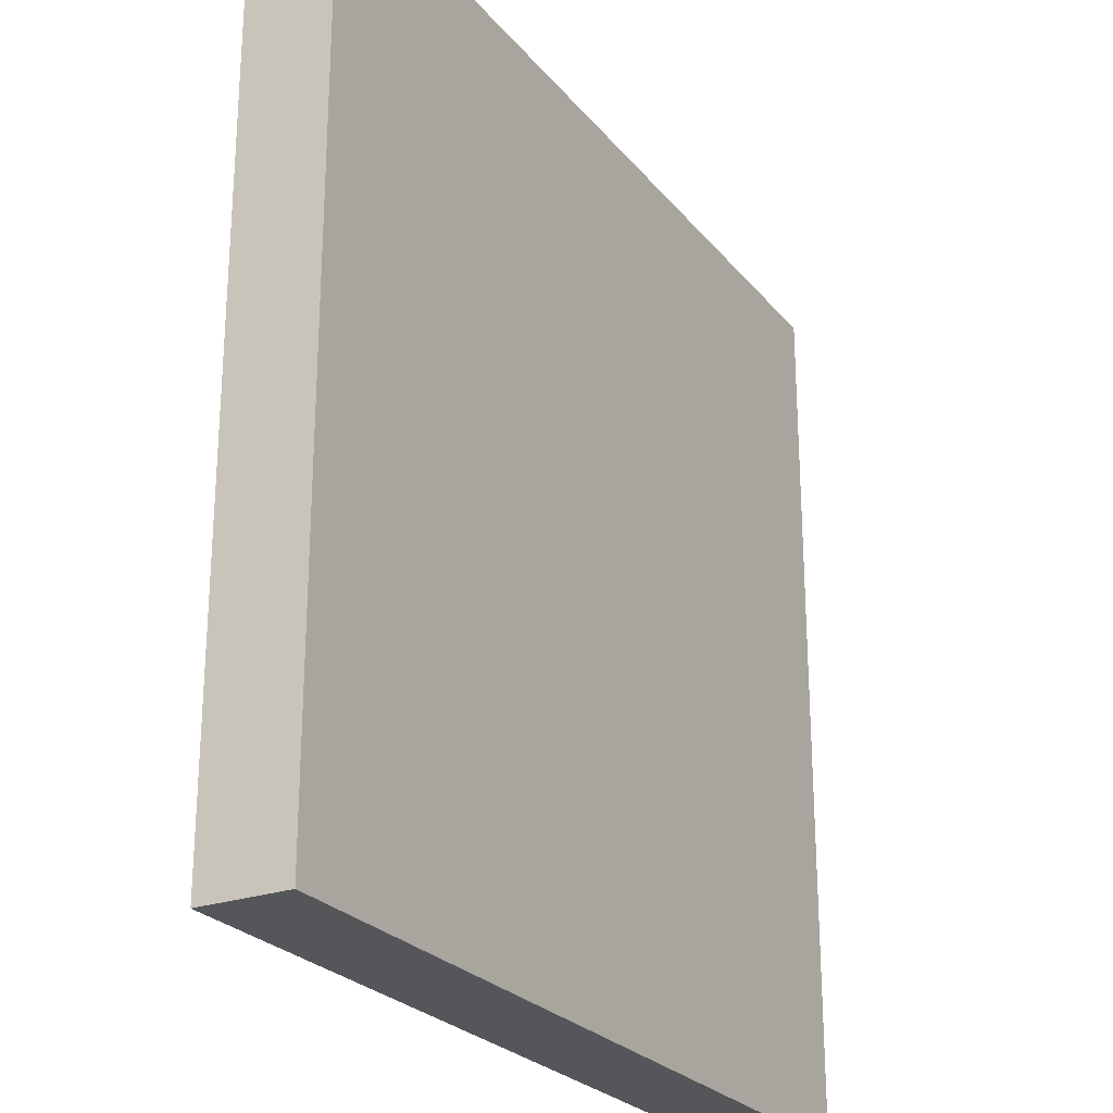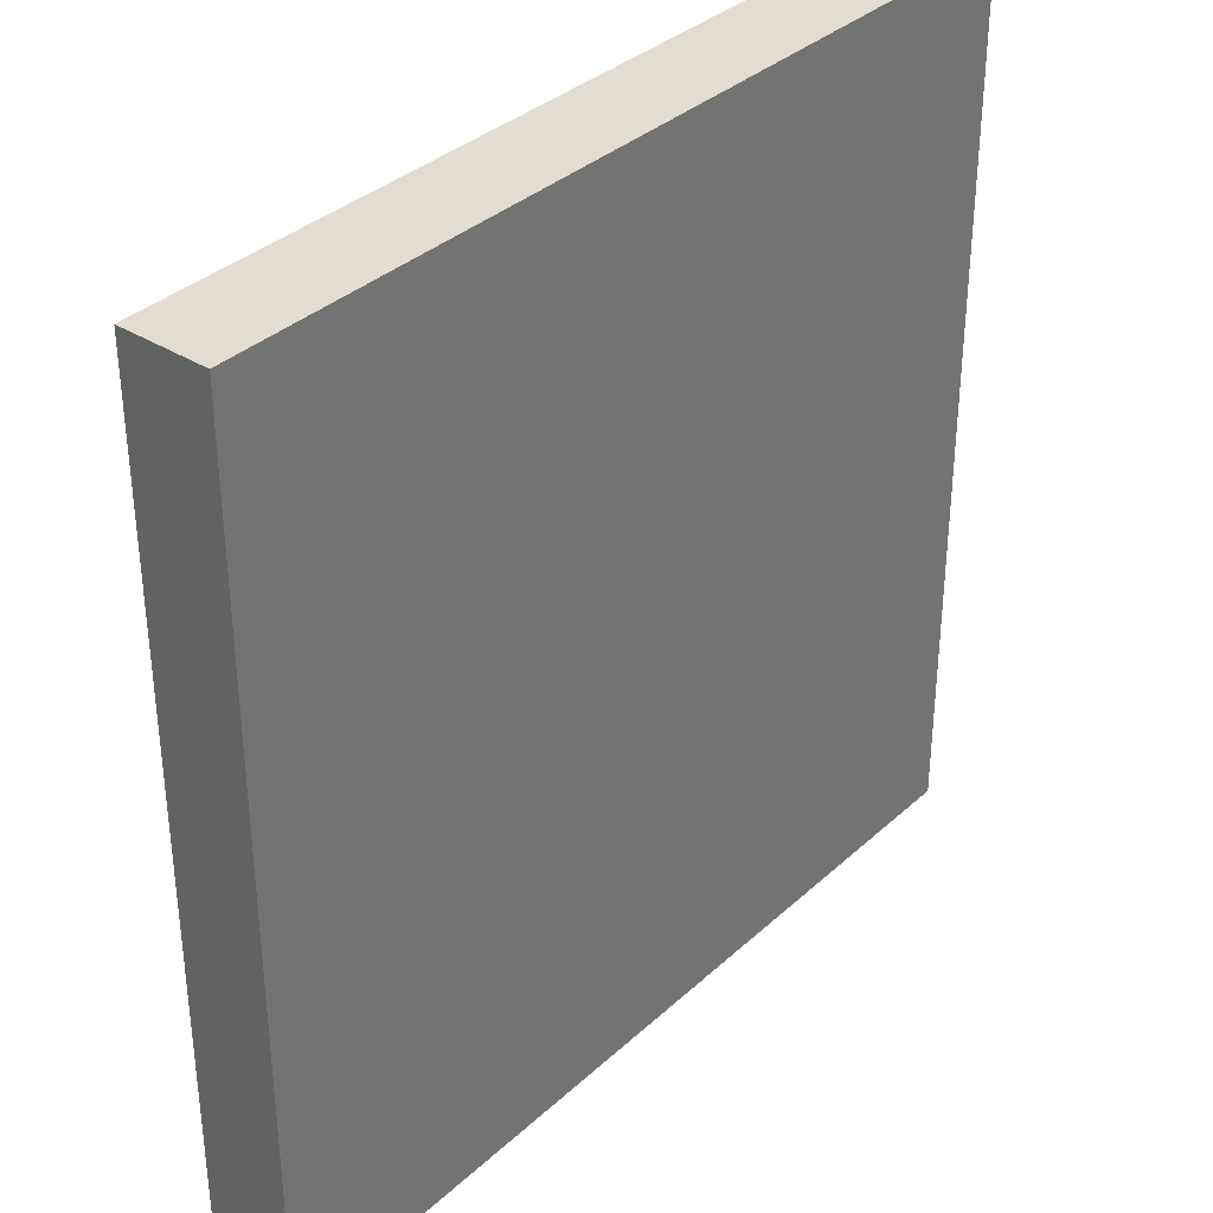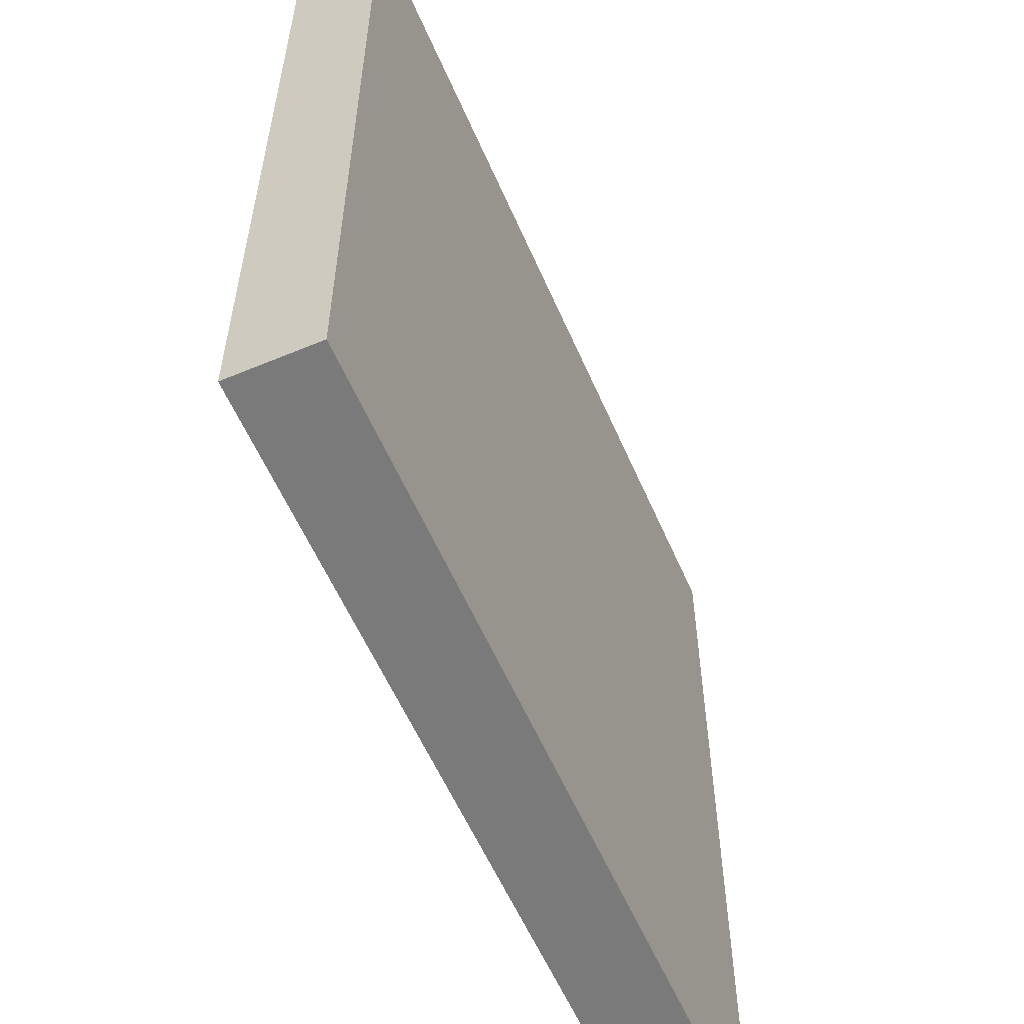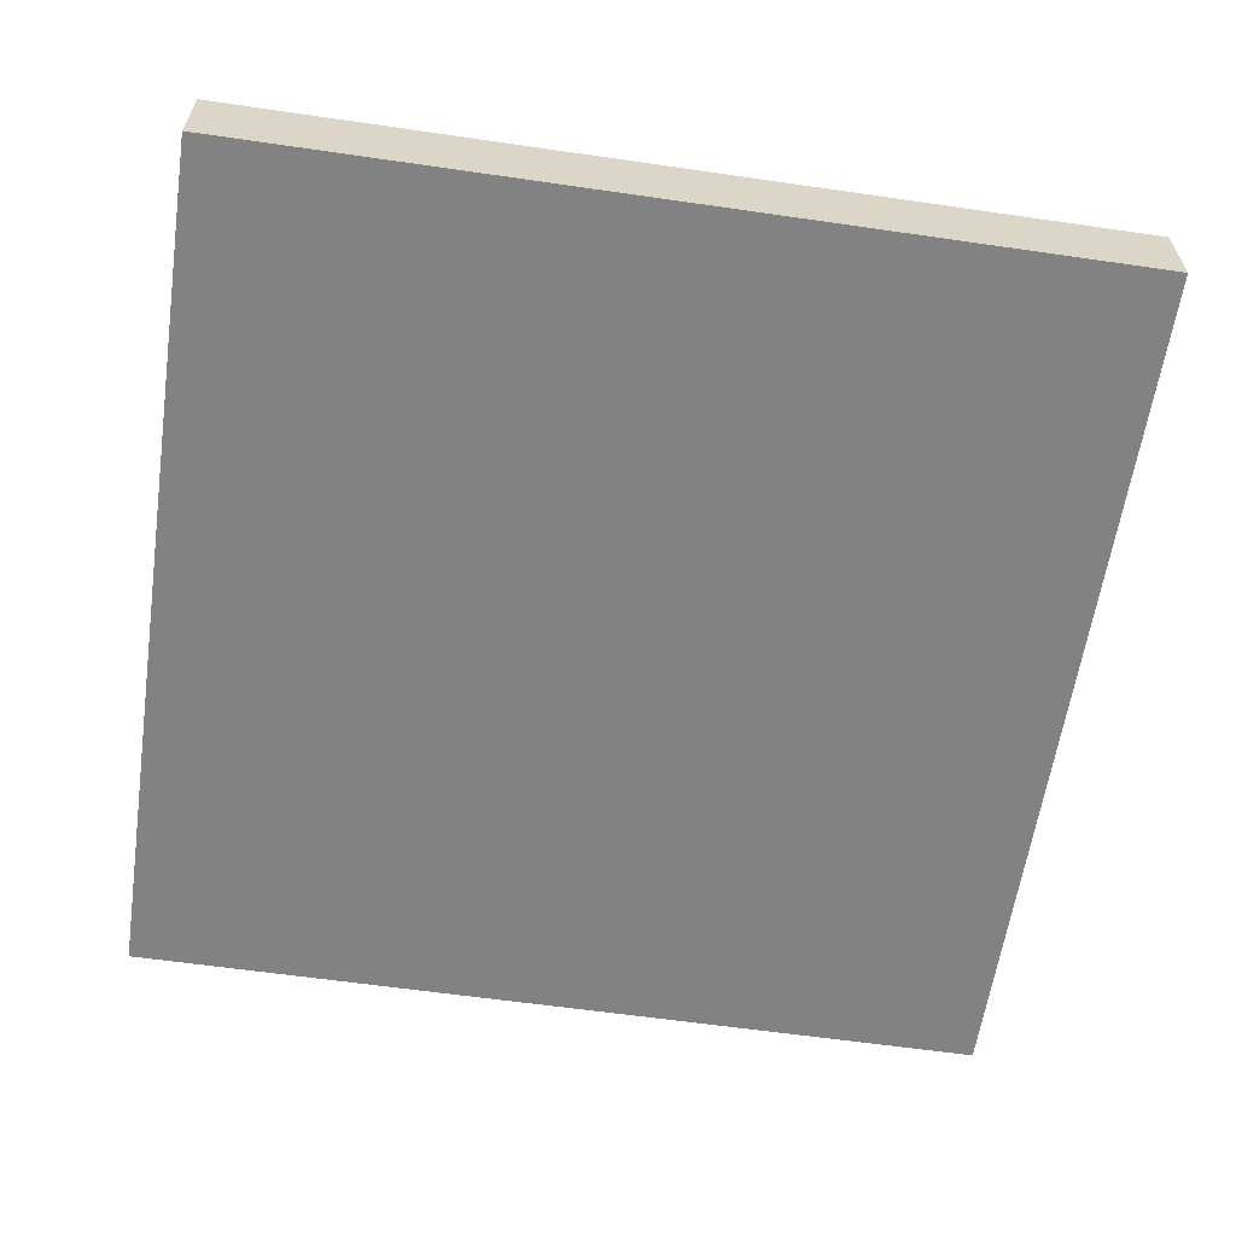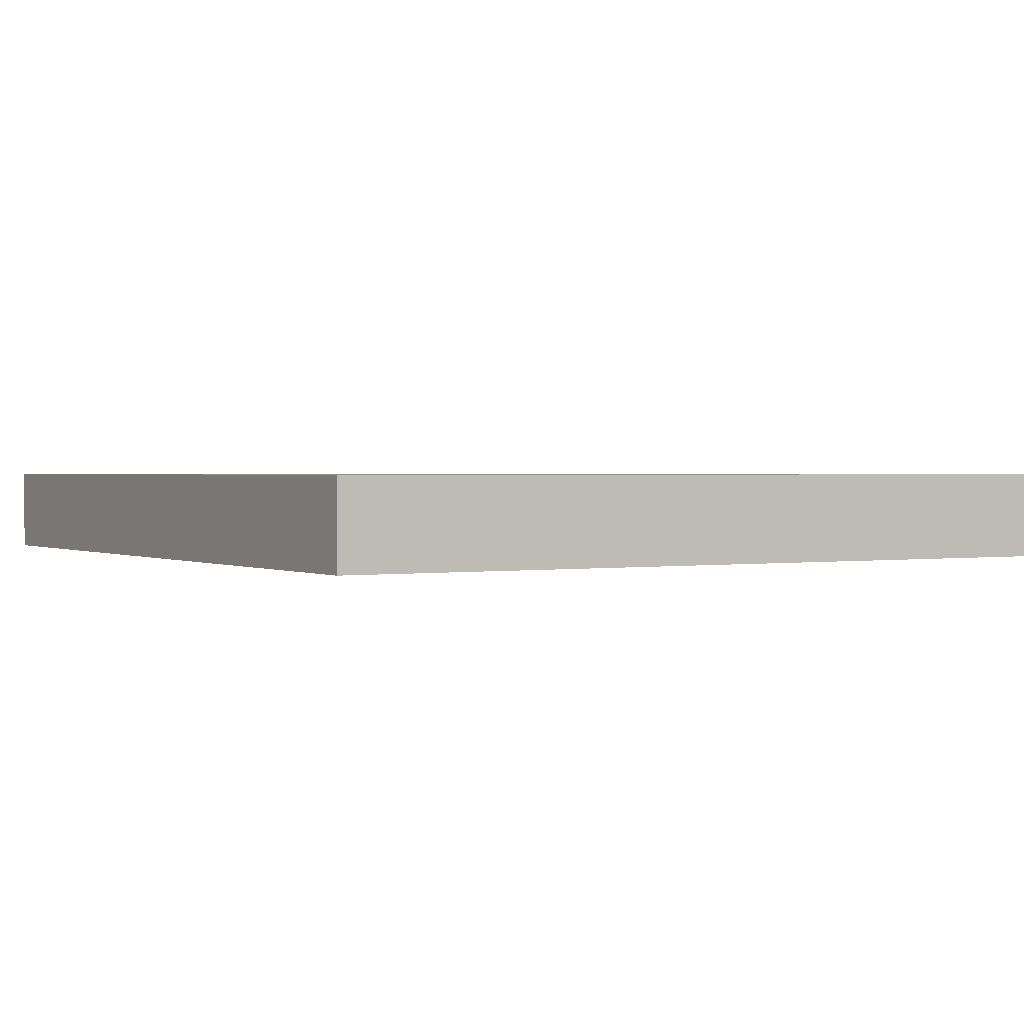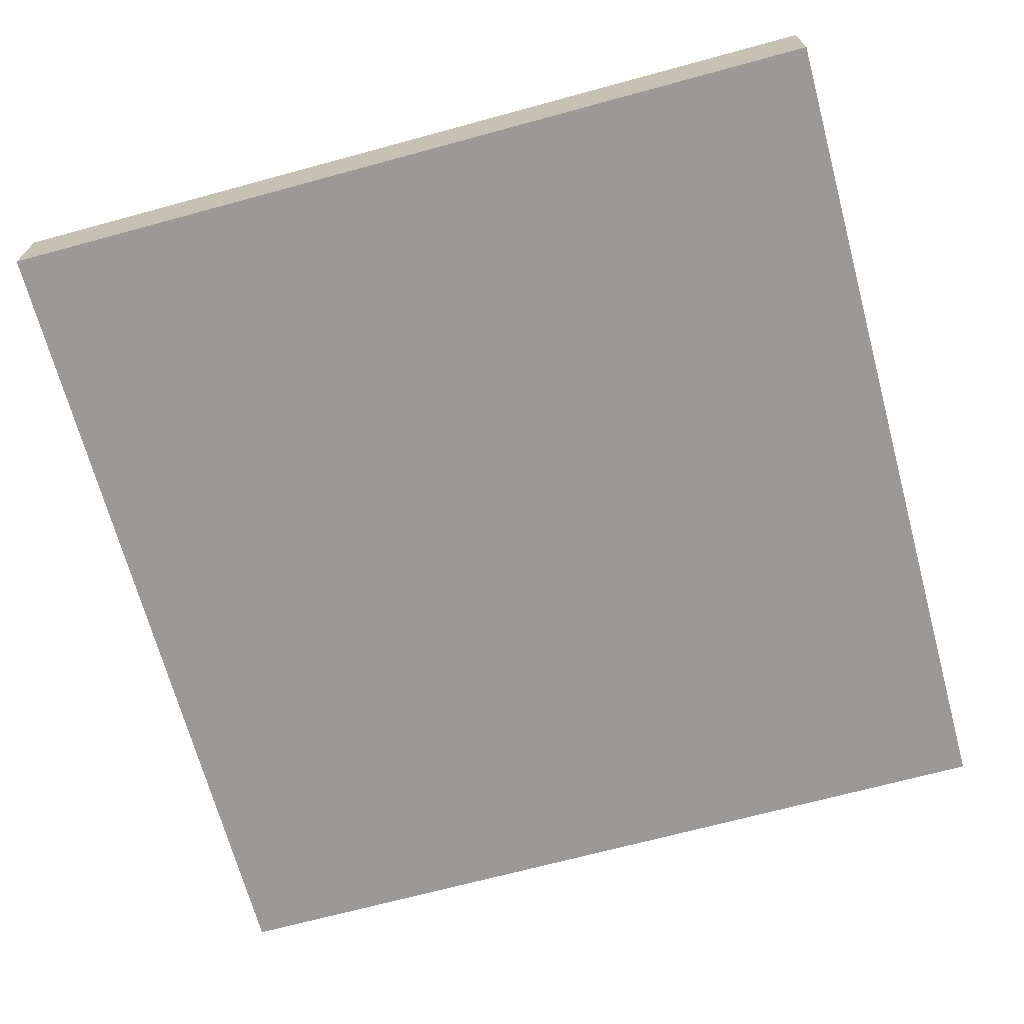
<metadata>
{"format":"obj","ext":"obj","renderer":"f3d","projection":"perspective","resolution":1024,"background":"white","views":[{"elev":-25.1,"azim":-60.5,"up":"+Z"},{"elev":35.2,"azim":129.9,"up":"+Z"},{"elev":-58.1,"azim":113.4,"up":"+Z"},{"elev":-60.8,"azim":171.6,"up":"+Y"},{"elev":1.1,"azim":59.2,"up":"+Y"},{"elev":-69.0,"azim":-74.8,"up":"+Y"}]}
</metadata>
<code>
o Plane.001_Plane.004
v 1 0.9 1
v 0 0.9 1
v 1 0.9 0
v 0 0.9 0
v 1 0.9 1
v 1 0.9 0
v 0 0.9 0
v 0 0.9 1
v 0 1 1
v 0 1 0
v 1 1 0
v 1 1 1
f 2 1 3
f 2 3 4
f 7 6 11
f 7 11 10
f 6 5 12
f 6 12 11
f 5 8 9
f 5 9 12
f 8 7 10
f 8 10 9
f 12 9 10
f 12 10 11

</code>
